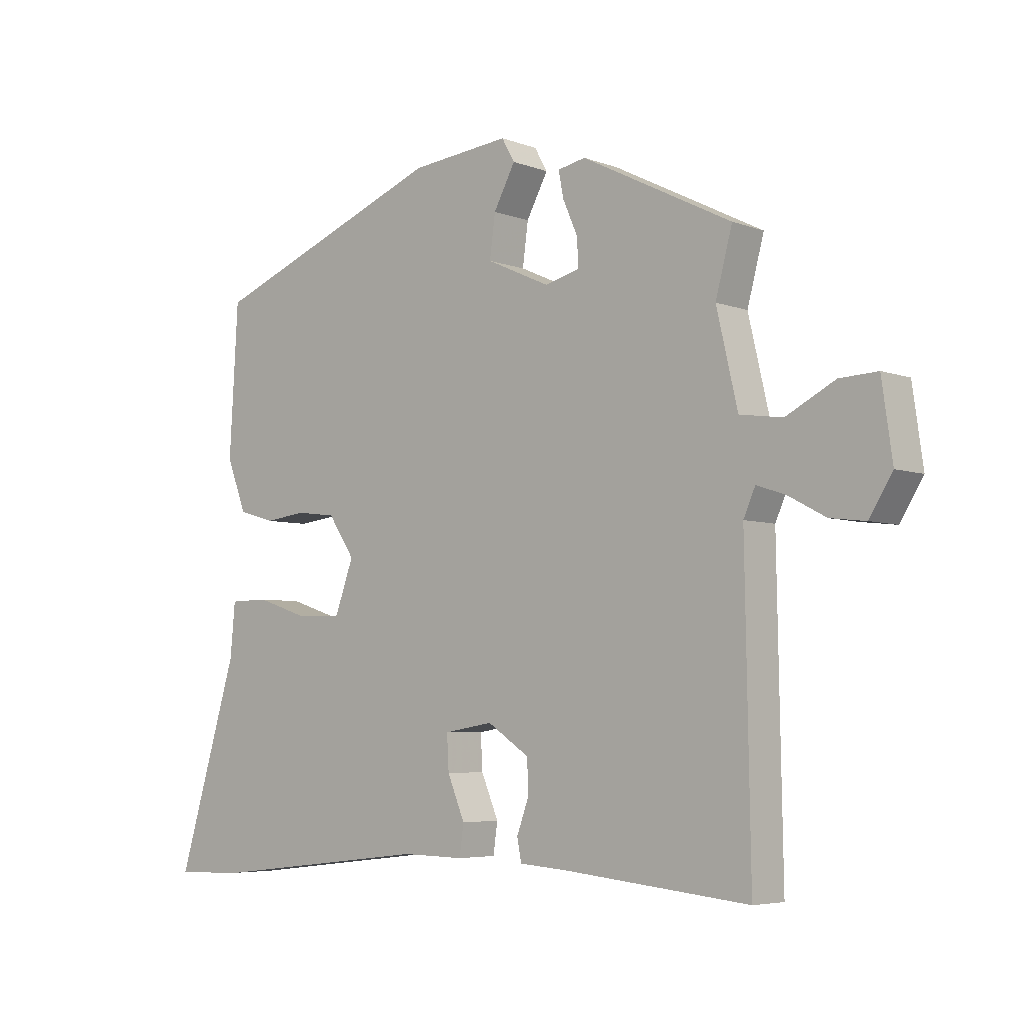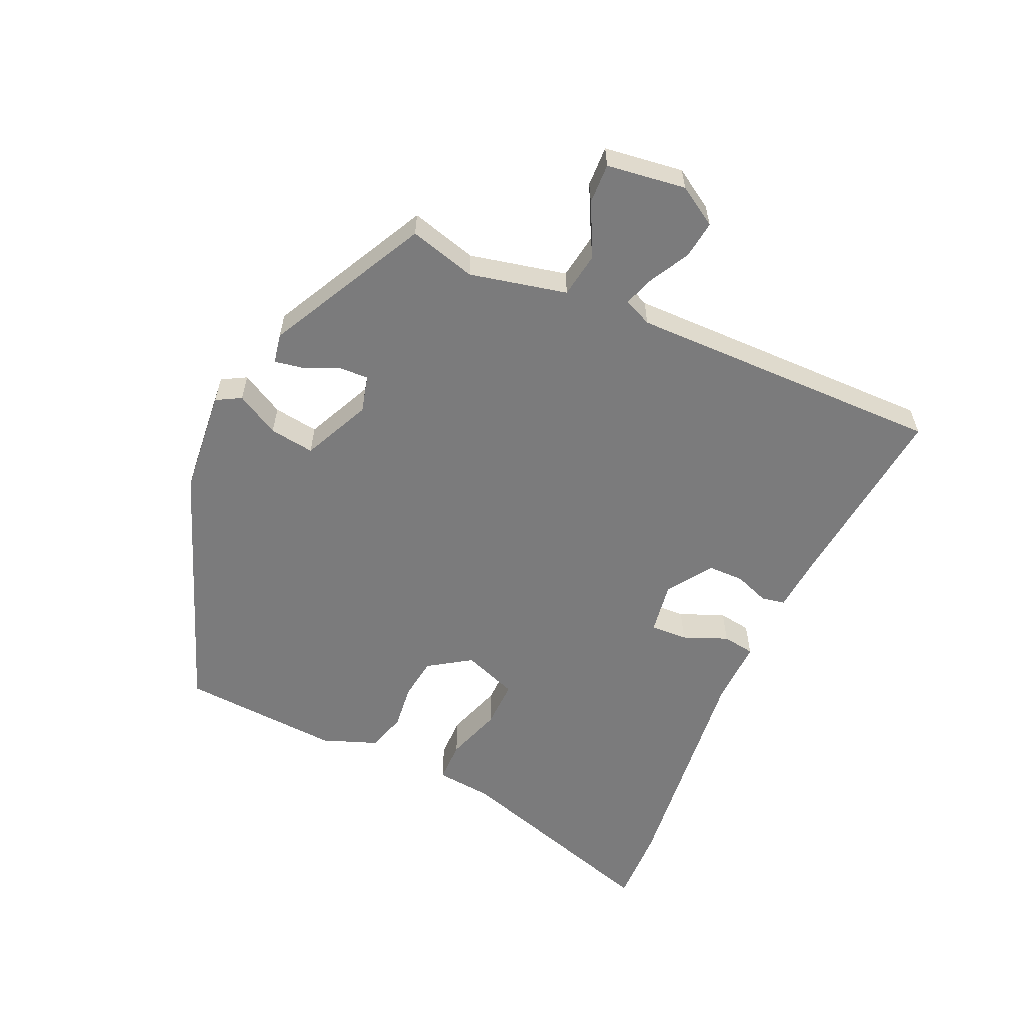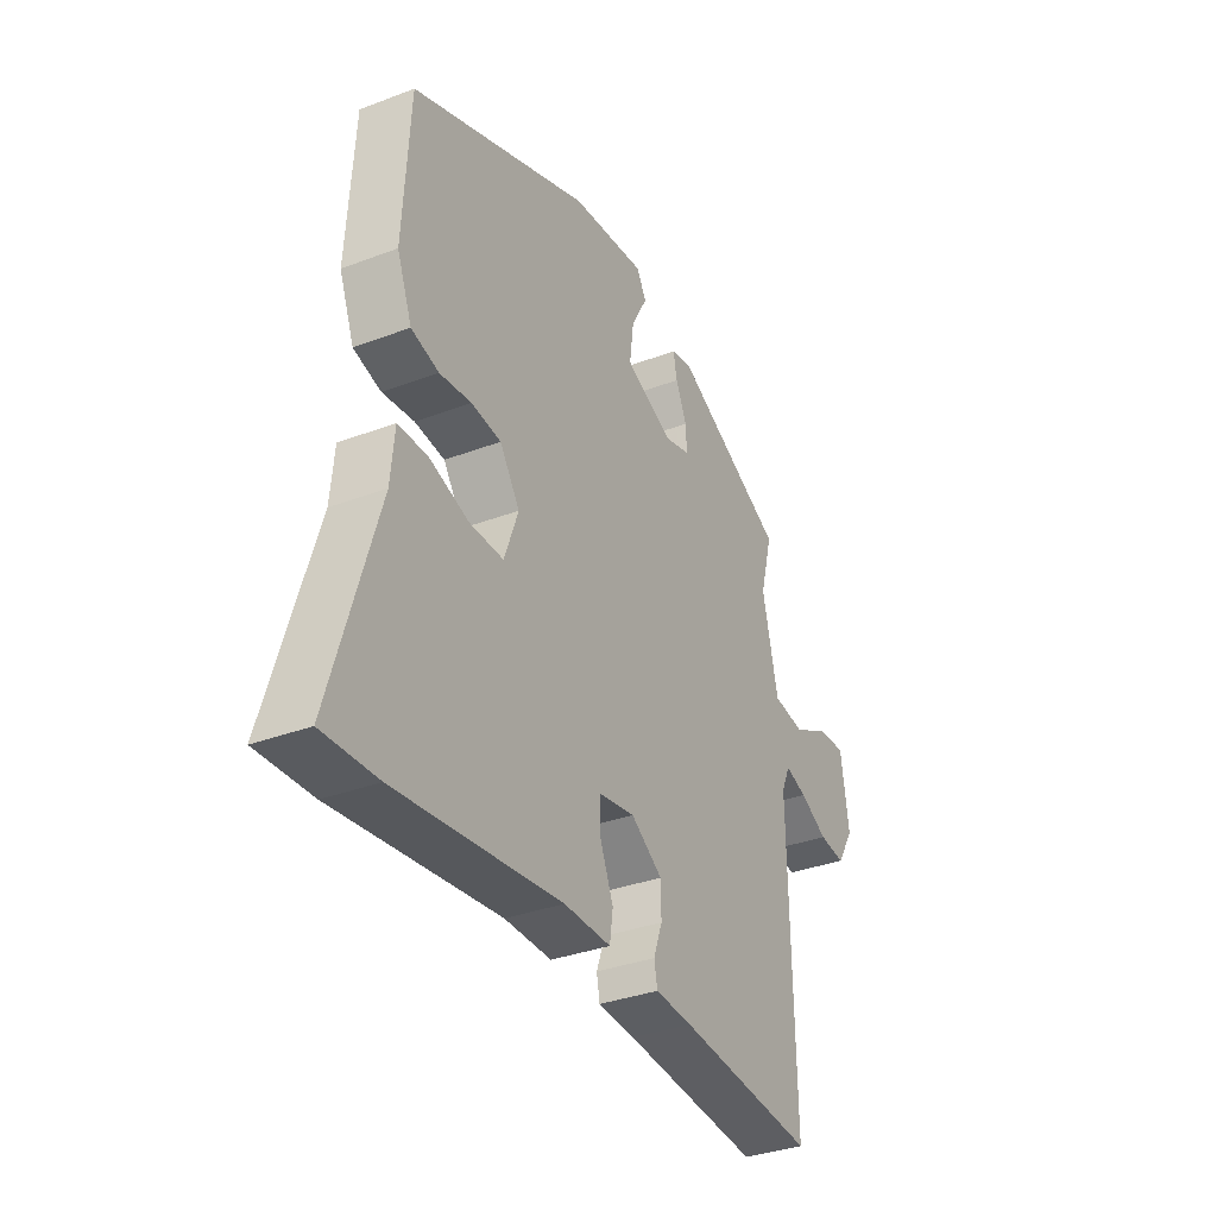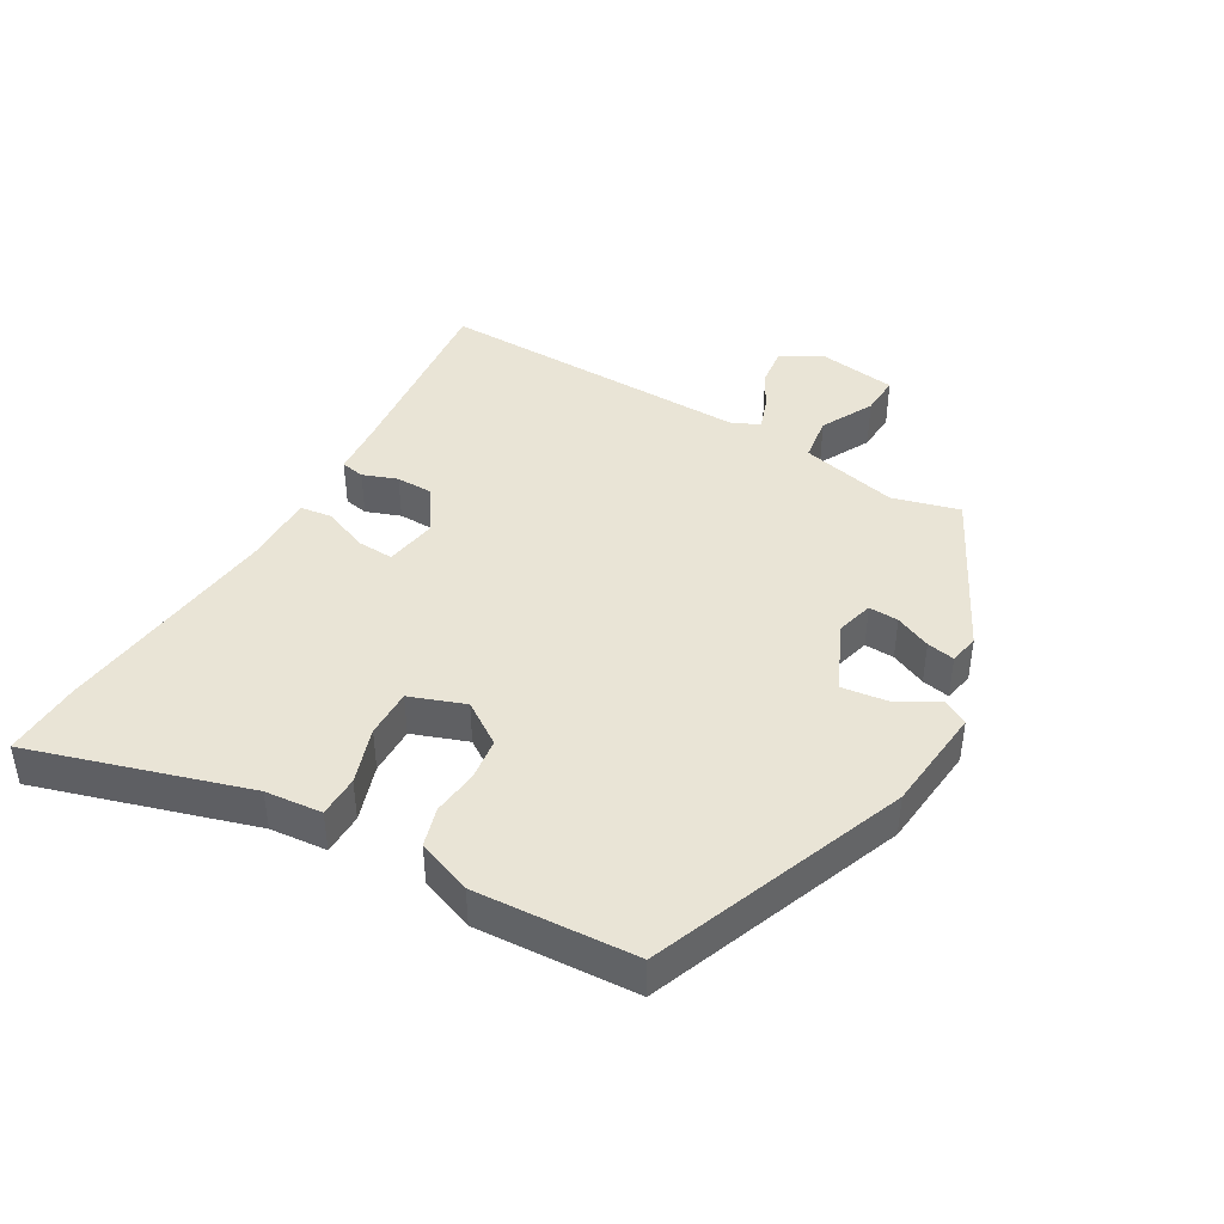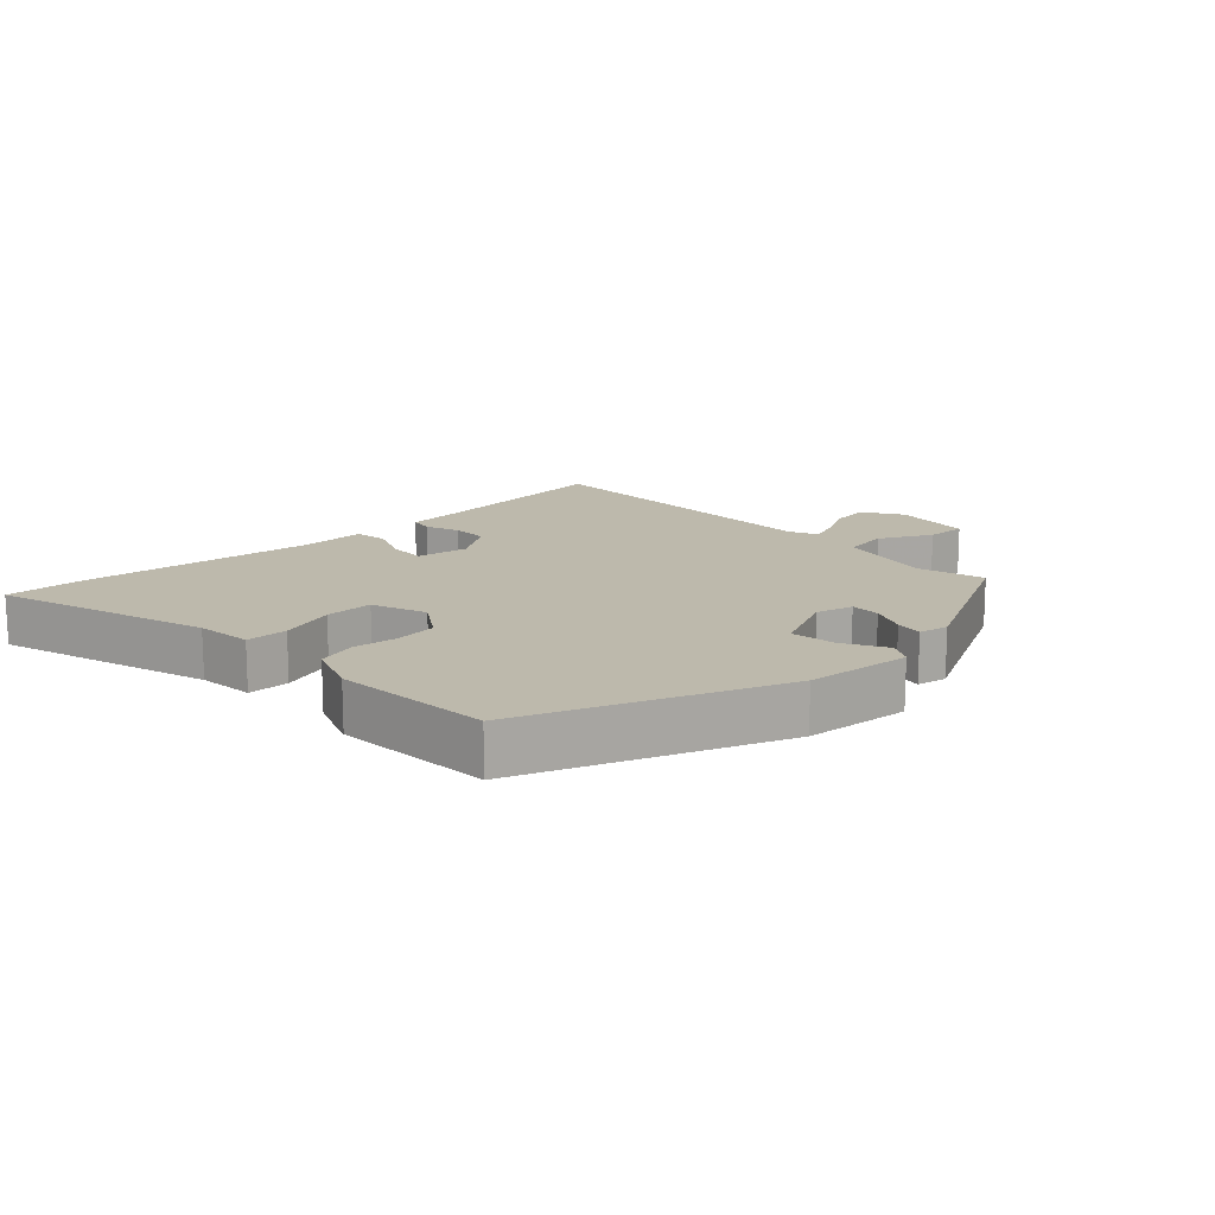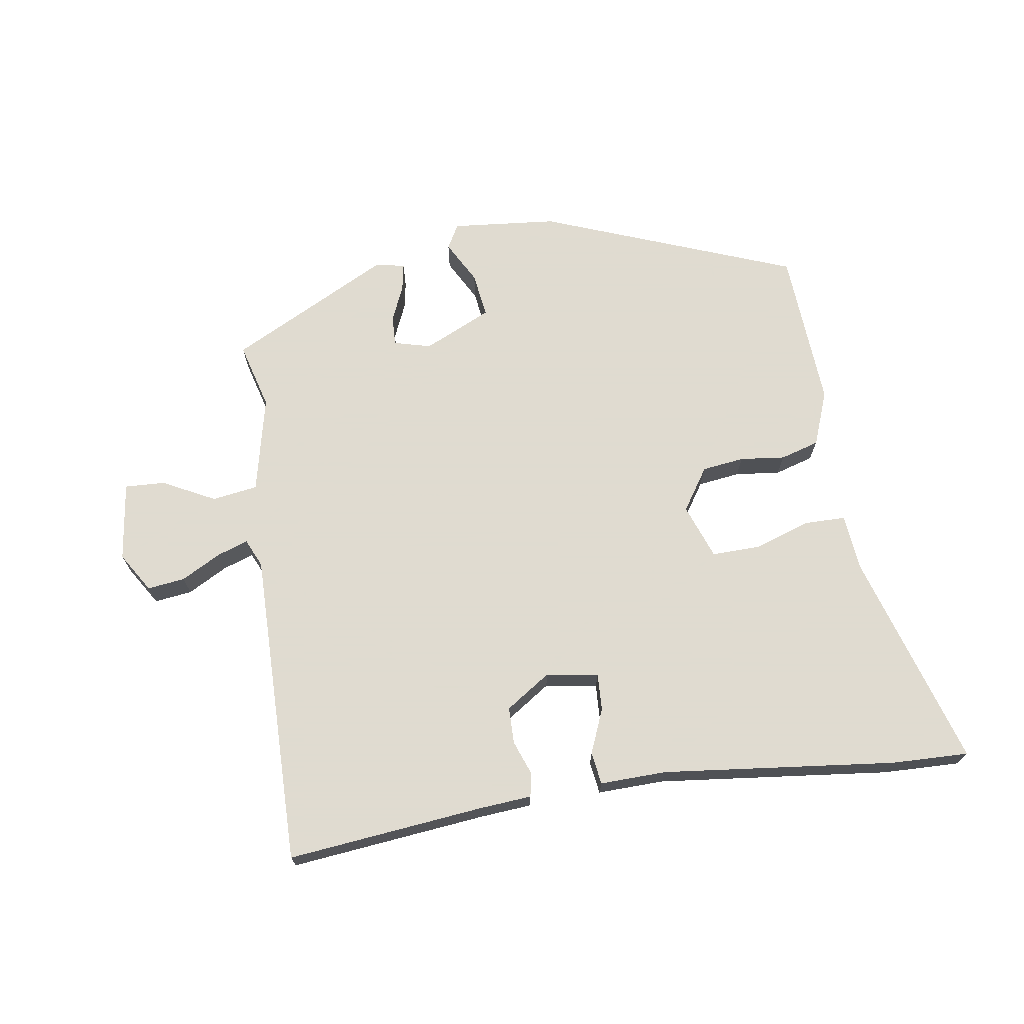
<metadata>
{"format":"obj","ext":"obj","renderer":"f3d","projection":"perspective","resolution":1024,"background":"white","views":[{"elev":-5.3,"azim":41.2,"up":"+Z"},{"elev":-58.5,"azim":65.4,"up":"+Y"},{"elev":-34.1,"azim":-62.8,"up":"+Z"},{"elev":42.6,"azim":-60.0,"up":"+Y"},{"elev":15.0,"azim":-43.7,"up":"+Y"},{"elev":70.2,"azim":171.0,"up":"+Y"}]}
</metadata>
<code>
v 0.501 0.07 -0.498
v 0.204 0.07 -0.468
v 0.124 0.07 -0.462
v 0.117 0.07 -0.426
v 0.136 0.07 -0.374
v 0.135 0.07 -0.319
v 0.067 0.07 -0.274
v -0.012 0.07 -0.287
v -0.009 0.07 -0.343
v 0.019 0.07 -0.41
v 0.012 0.07 -0.459
v -0.089 0.07 -0.457
v -0.442 0.07 -0.498
v -0.559 0.07 -0.502
v -0.461 0.07 -0.176
v -0.453 0.07 -0.09
v -0.39 0.07 -0.089
v -0.305 0.07 -0.117
v -0.232 0.07 -0.118
v -0.202 0.07 -0.035
v -0.245 0.07 0.029
v -0.309 0.07 0.037
v -0.377 0.07 0.029
v -0.436 0.07 0.046
v -0.468 0.07 0.129
v -0.454 0.07 0.371
v -0.07 0.07 0.52
v 0.09 0.07 0.536
v 0.111 0.07 0.499
v 0.076 0.07 0.434
v 0.067 0.07 0.366
v 0.17 0.07 0.319
v 0.226 0.07 0.334
v 0.224 0.07 0.379
v 0.2 0.07 0.433
v 0.192 0.07 0.475
v 0.237 0.07 0.484
v 0.48 0.07 0.361
v 0.453 0.07 0.26
v 0.487 0.07 0.113
v 0.556 0.07 0.103
v 0.635 0.07 0.144
v 0.696 0.07 0.147
v 0.713 0.07 0.027
v 0.676 0.07 -0.033
v 0.619 0.07 -0.026
v 0.559 0.07 0.006
v 0.512 0.07 0.022
v 0.493 0.07 -0.021
v 0.501 0 -0.498
v 0.204 0 -0.468
v 0.124 0 -0.462
v 0.117 0 -0.426
v 0.136 0 -0.374
v 0.135 0 -0.319
v 0.067 0 -0.274
v -0.012 0 -0.287
v -0.009 0 -0.343
v 0.019 0 -0.41
v 0.012 0 -0.459
v -0.089 0 -0.457
v -0.442 0 -0.498
v -0.559 0 -0.502
v -0.461 0 -0.176
v -0.453 0 -0.09
v -0.39 0 -0.089
v -0.305 0 -0.117
v -0.232 0 -0.118
v -0.202 0 -0.035
v -0.245 0 0.029
v -0.309 0 0.037
v -0.377 0 0.029
v -0.436 0 0.046
v -0.468 0 0.129
v -0.454 0 0.371
v -0.07 0 0.52
v 0.09 0 0.536
v 0.111 0 0.499
v 0.076 0 0.434
v 0.067 0 0.366
v 0.17 0 0.319
v 0.226 0 0.334
v 0.224 0 0.379
v 0.2 0 0.433
v 0.192 0 0.475
v 0.237 0 0.484
v 0.48 0 0.361
v 0.453 0 0.26
v 0.487 0 0.113
v 0.556 0 0.103
v 0.635 0 0.144
v 0.696 0 0.147
v 0.713 0 0.027
v 0.676 0 -0.033
v 0.619 0 -0.026
v 0.559 0 0.006
v 0.512 0 0.022
v 0.493 0 -0.021
f 44 45 46 47
f 44 47 48
f 41 42 43 44
f 40 41 44 48
f 36 37 38 39
f 34 35 36 39
f 33 34 39 40
f 32 33 40 48
f 27 28 29 30
f 27 30 31
f 26 27 31
f 22 23 24 25
f 21 22 25 26
f 20 21 26 31
f 15 16 17 18
f 15 18 19
f 12 13 14 15
f 12 15 19
f 9 10 11 12
f 8 9 12 19
f 7 8 19 20
f 2 3 4 5
f 49 1 2 5
f 49 5 6
f 31 32 48 49
f 20 31 49
f 6 7 20 49
f 96 95 94 93
f 97 96 93
f 93 92 91 90
f 97 93 90 89
f 88 87 86 85
f 88 85 84 83
f 89 88 83 82
f 97 89 82 81
f 79 78 77 76
f 80 79 76
f 80 76 75
f 74 73 72 71
f 75 74 71 70
f 80 75 70 69
f 67 66 65 64
f 68 67 64
f 64 63 62 61
f 68 64 61
f 61 60 59 58
f 68 61 58 57
f 69 68 57 56
f 54 53 52 51
f 54 51 50 98
f 55 54 98
f 98 97 81 80
f 98 80 69
f 98 69 56 55
f 1 50 51 2
f 2 51 52 3
f 3 52 53 4
f 4 53 54 5
f 5 54 55 6
f 6 55 56 7
f 7 56 57 8
f 8 57 58 9
f 9 58 59 10
f 10 59 60 11
f 11 60 61 12
f 12 61 62 13
f 13 62 63 14
f 14 63 64 15
f 15 64 65 16
f 16 65 66 17
f 17 66 67 18
f 18 67 68 19
f 19 68 69 20
f 20 69 70 21
f 21 70 71 22
f 22 71 72 23
f 23 72 73 24
f 24 73 74 25
f 25 74 75 26
f 26 75 76 27
f 27 76 77 28
f 28 77 78 29
f 29 78 79 30
f 30 79 80 31
f 31 80 81 32
f 32 81 82 33
f 33 82 83 34
f 34 83 84 35
f 35 84 85 36
f 36 85 86 37
f 37 86 87 38
f 38 87 88 39
f 39 88 89 40
f 40 89 90 41
f 41 90 91 42
f 42 91 92 43
f 43 92 93 44
f 44 93 94 45
f 45 94 95 46
f 46 95 96 47
f 47 96 97 48
f 48 97 98 49
f 49 98 50 1

</code>
